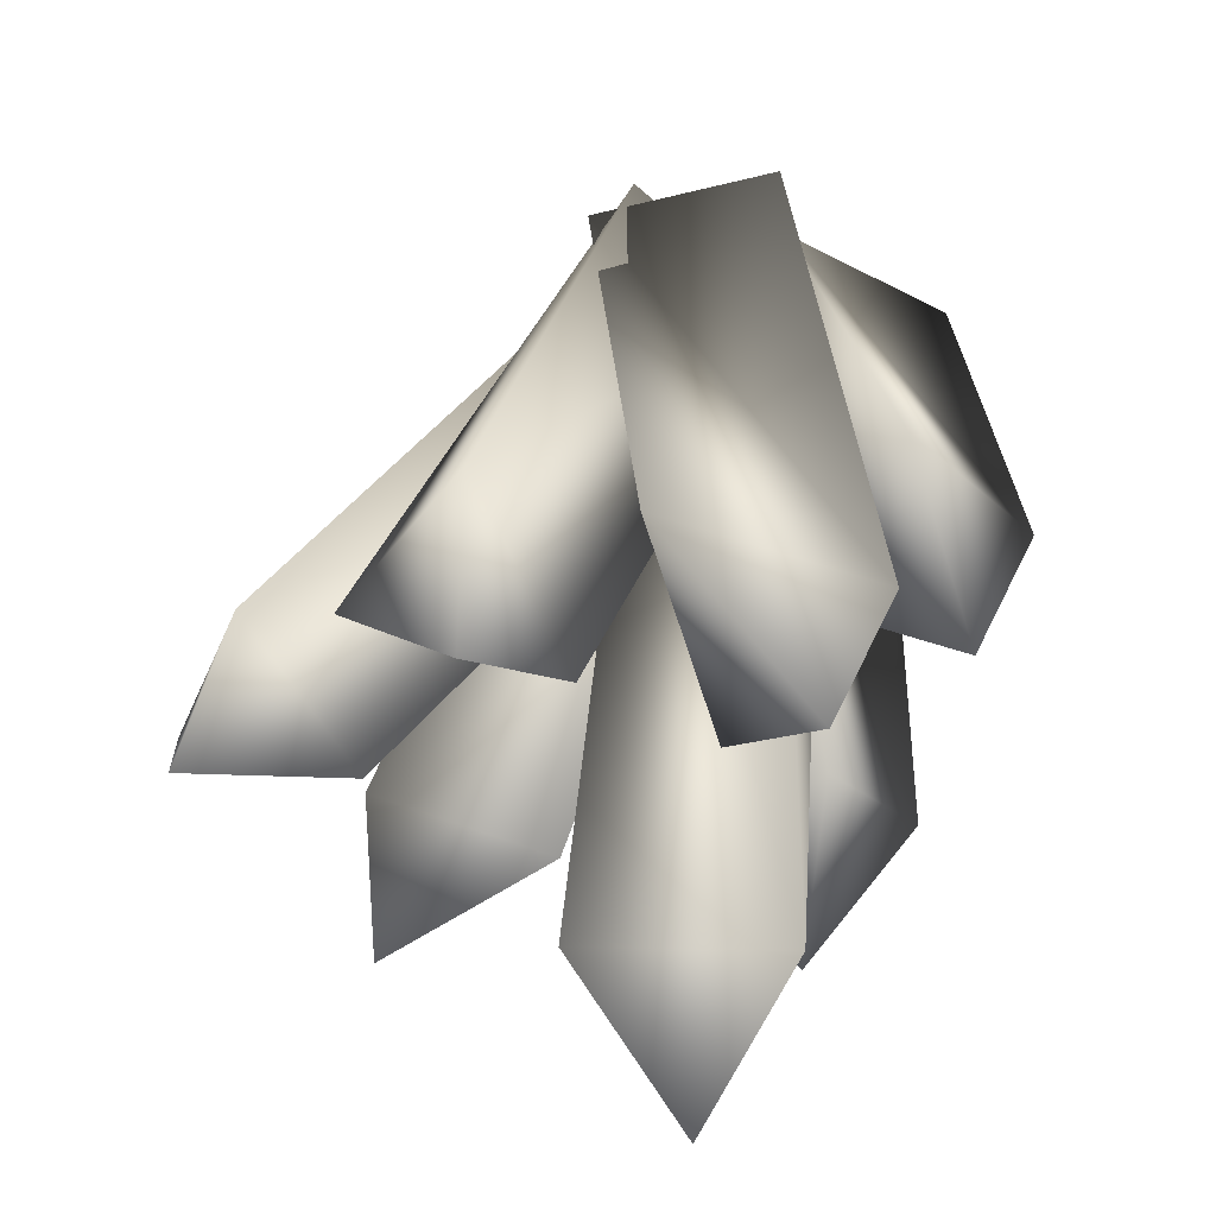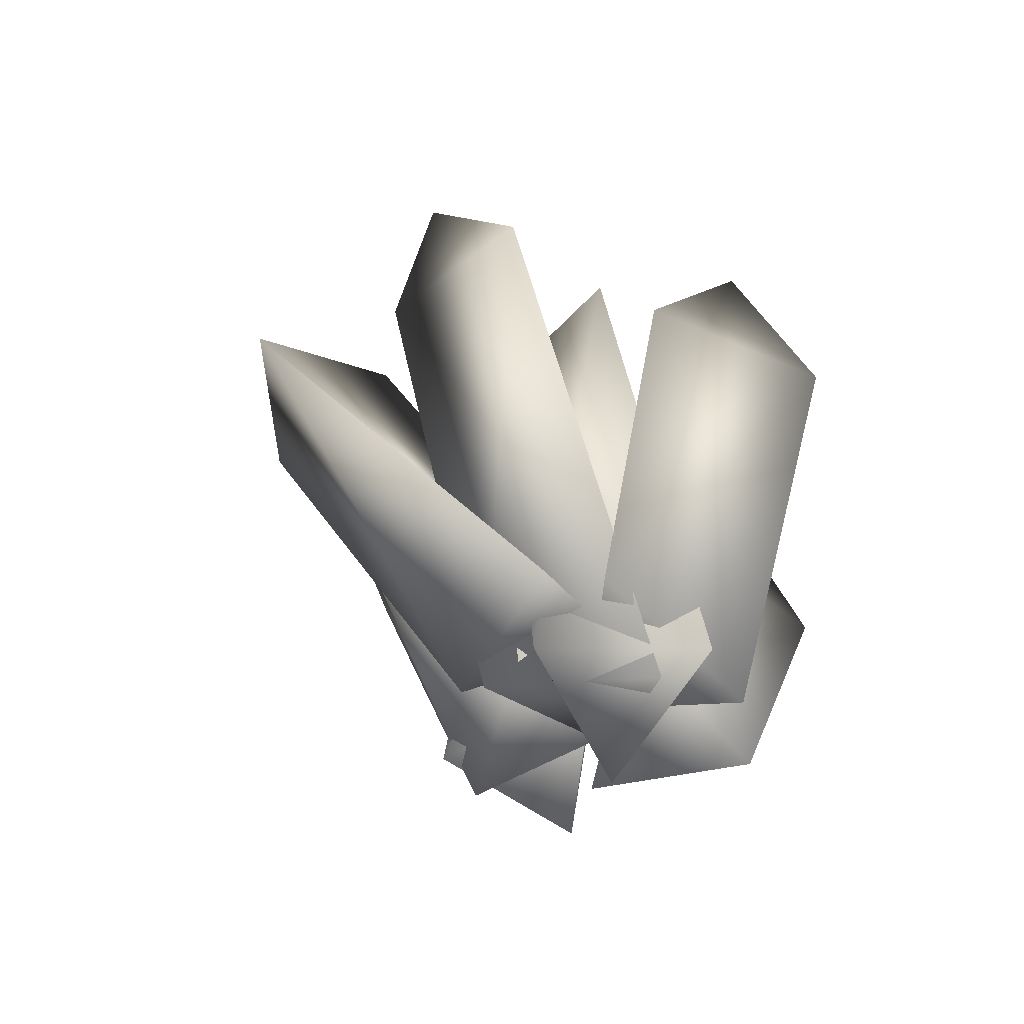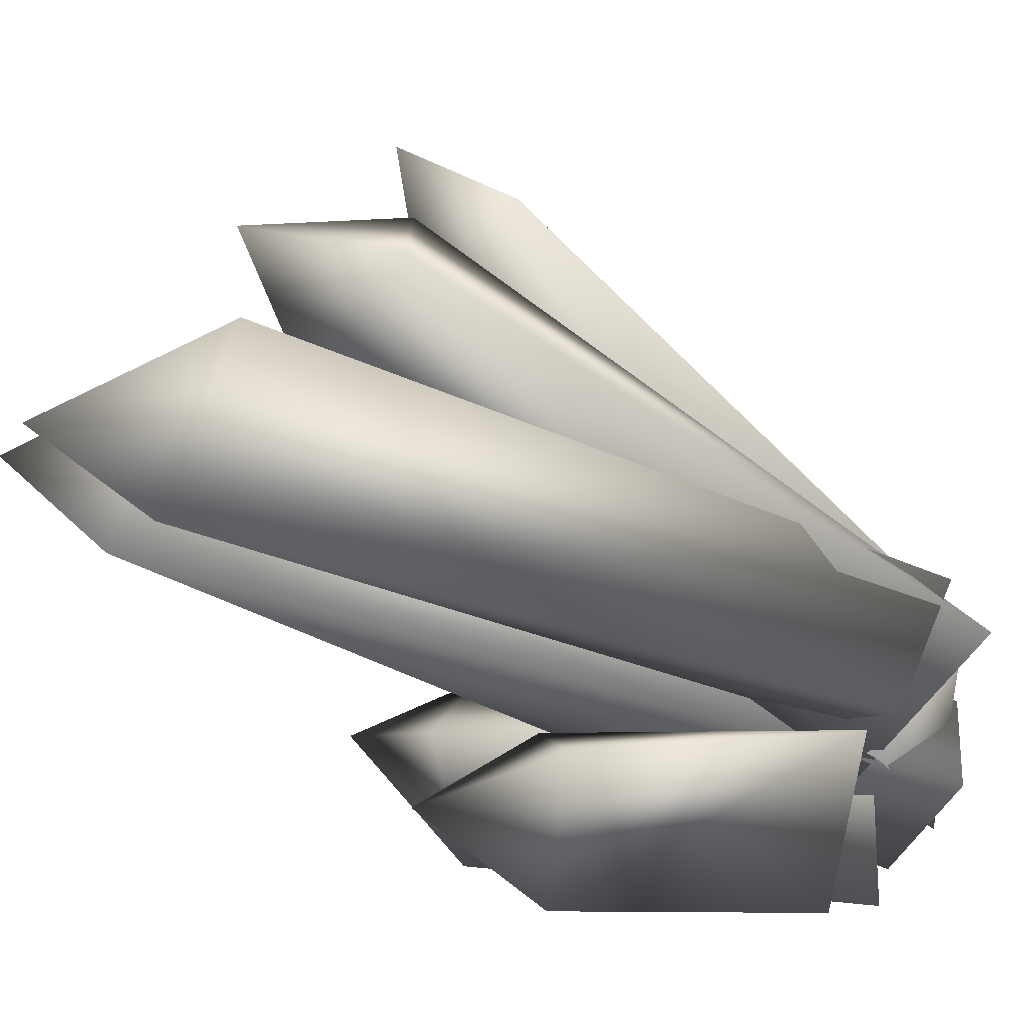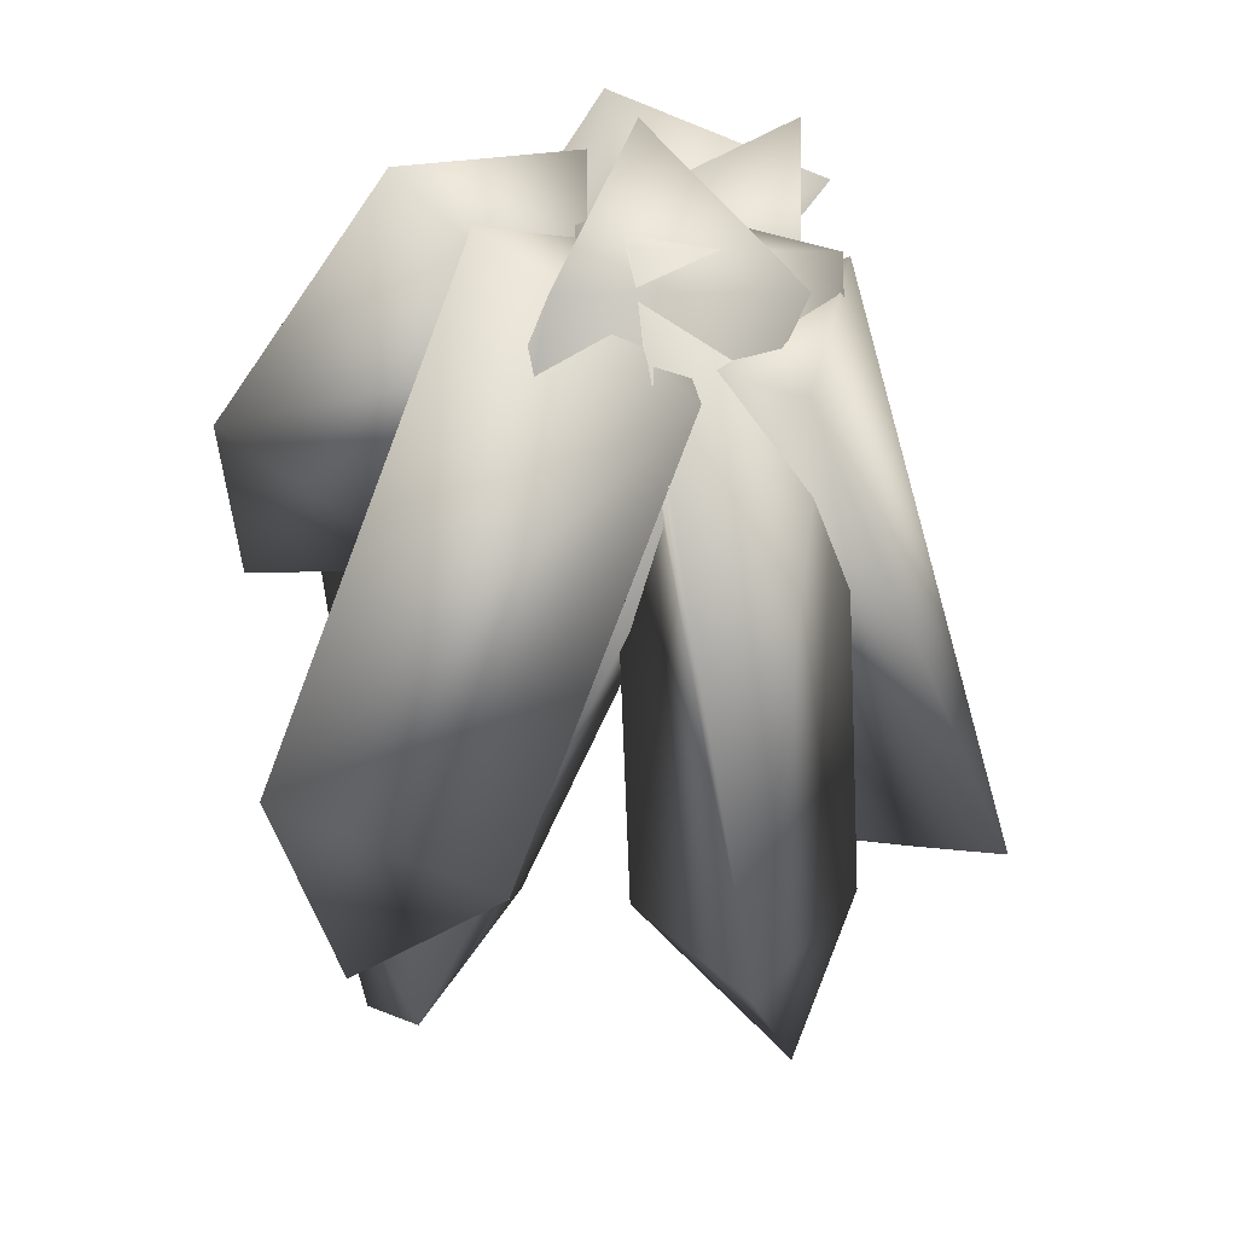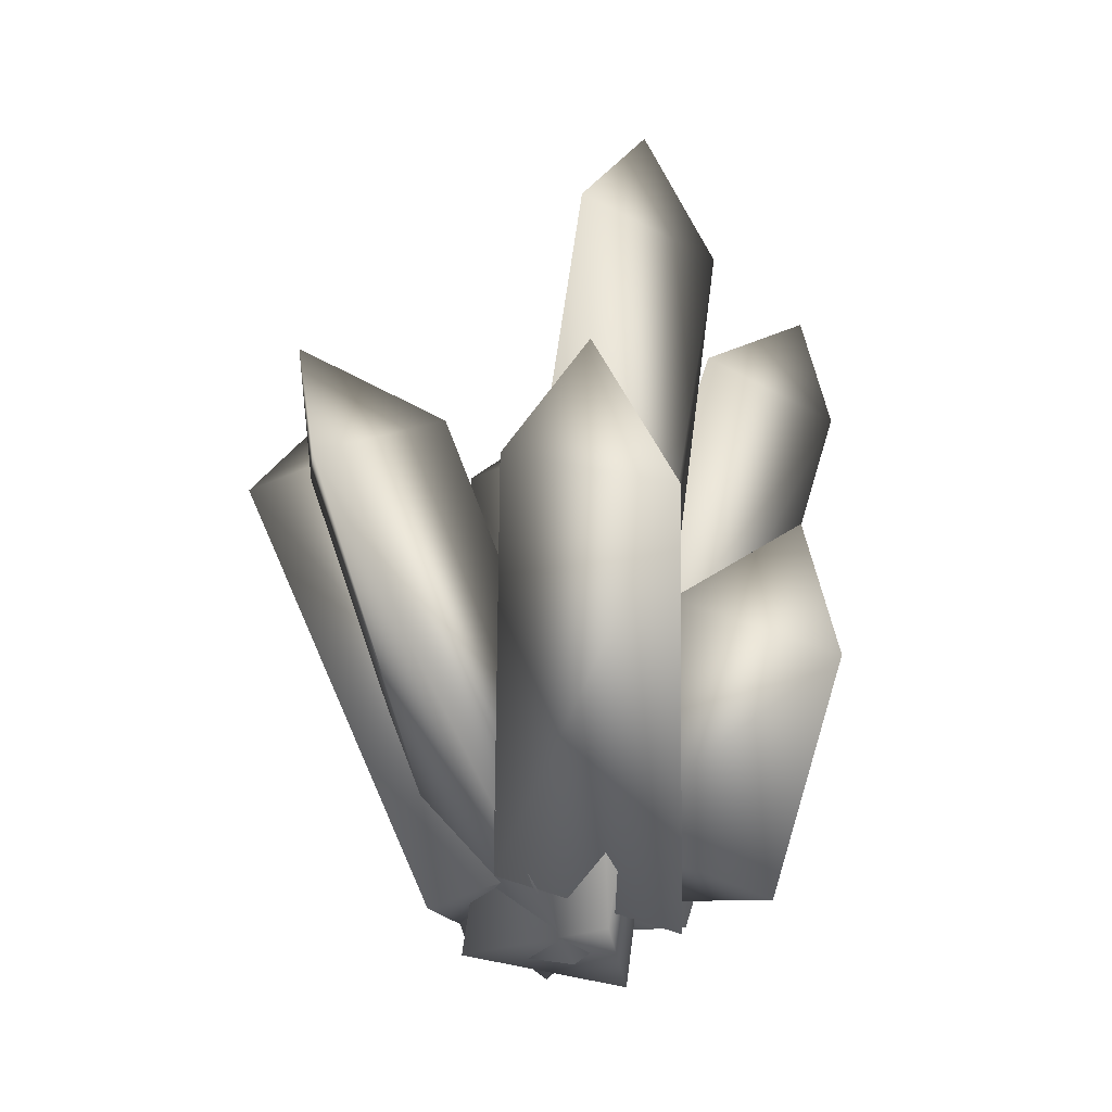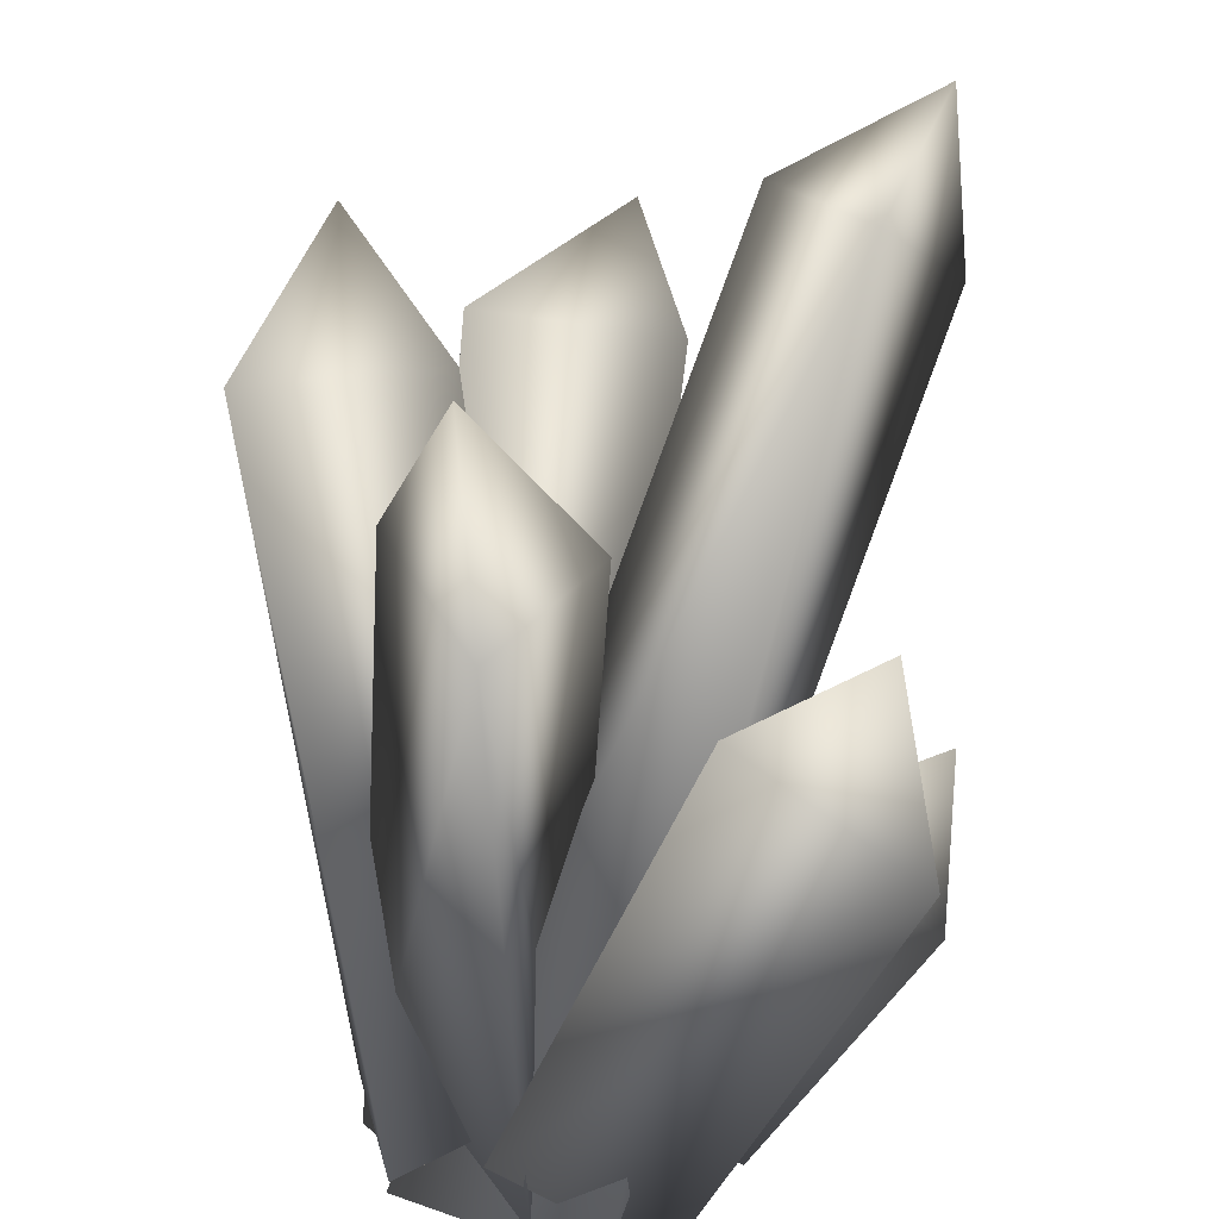
<metadata>
{"format":"obj","ext":"obj","renderer":"f3d","projection":"perspective","resolution":1024,"background":"white","views":[{"elev":49.2,"azim":-173.6,"up":"+Z"},{"elev":-53.6,"azim":163.9,"up":"+Y"},{"elev":68.9,"azim":-69.6,"up":"+Z"},{"elev":-48.2,"azim":-12.8,"up":"+Z"},{"elev":-16.9,"azim":-156.0,"up":"+Y"},{"elev":-75.4,"azim":161.1,"up":"+Z"}]}
</metadata>
<code>
o Cube5_sep30
v -0.2439 0.004017 -0.3898
v 0.1565 -0.02136 -0.3007
v -0.1242 -0.07474 0.00214
v -0.1002 1.878 -0.1885
v 0.08473 1.853 0.1823
v -0.3204 1.8 0.1604
v -0.167 2.135 0.0706
v 0.2576 0.07554 -0.04514
v -0.09602 0.2108 -0.1889
v 0.1699 0.06661 -0.4508
v 0.7305 1.253 0.2602
v 0.4969 1.388 -0.01919
v 0.8726 1.244 -0.1319
v 0.7953 1.569 0.1846
v 0.02017 0.1335 -0.421
v -0.06416 0.148 -0.01509
v -0.3649 0.0018 -0.2592
v -0.08378 1.054 -0.6213
v -0.3306 1.069 -0.2915
v -0.5167 0.9223 -0.6194
v -0.3118 1.289 -0.634
v 0.2246 0.01549 -0.1247
v -0.1452 0.09962 0.04054
v -0.1367 -0.06166 -0.3308
v 0.5496 1.155 -0.3698
v 0.1631 1.239 -0.4077
v 0.332 1.078 -0.7429
v 0.4977 1.431 -0.5362
v -0.07751 0.2405 -0.03308
v 0.2403 0.09213 0.1875
v -0.1381 0.1106 0.3596
v -0.1602 1.69 0.5413
v -0.01313 1.542 0.9218
v -0.4198 1.561 0.8126
v -0.3311 1.871 0.8382
v -0.1284 0.2662 -0.1642
v -0.156 0.1586 0.2424
v -0.4874 0.1082 0.01018
v -0.2966 0.8213 -0.111
v -0.4254 0.7137 0.2855
v -0.6825 0.6633 -0.02
v -0.5813 1.007 0.01531
v 0.1599 -0.02274 0.1781
v -0.178 0.1391 -0.008841
v 0.1617 0.05588 -0.2217
v 0.2941 1.331 0.7655
v 0.09626 1.493 0.4315
v 0.5165 1.41 0.4564
v 0.2614 1.685 0.7007
g Cube5_sep30_color_000_202_213
f 29 30 31
f 29 31 34 32
f 30 33 34 31
f 32 33 30 29
f 32 35 33
f 33 35 34
f 34 35 32
g Cube5_sep30_color_000_240_253
f 1 2 3
f 1 3 6 4
f 2 5 6 3
f 4 5 2 1
f 4 7 5
f 5 7 6
f 6 7 4
g Cube5_sep30_color_044_222_254
f 8 9 10
f 8 10 13 11
f 9 12 13 10
f 11 12 9 8
f 11 14 12
f 12 14 13
f 13 14 11
f 15 16 17
f 15 17 20 18
f 16 19 20 17
f 18 19 16 15
f 18 21 19
f 19 21 20
f 20 21 18
f 22 23 24
f 22 24 27 25
f 23 26 27 24
f 25 26 23 22
f 25 28 26
f 26 28 27
f 27 28 25
f 36 37 38
f 36 38 41 39
f 37 40 41 38
f 39 40 37 36
f 39 42 40
f 40 42 41
f 41 42 39
g Cube5_sep30_color_055_245_256
f 43 44 45
f 43 45 48 46
f 44 47 48 45
f 46 47 44 43
f 46 49 47
f 47 49 48
f 48 49 46

</code>
